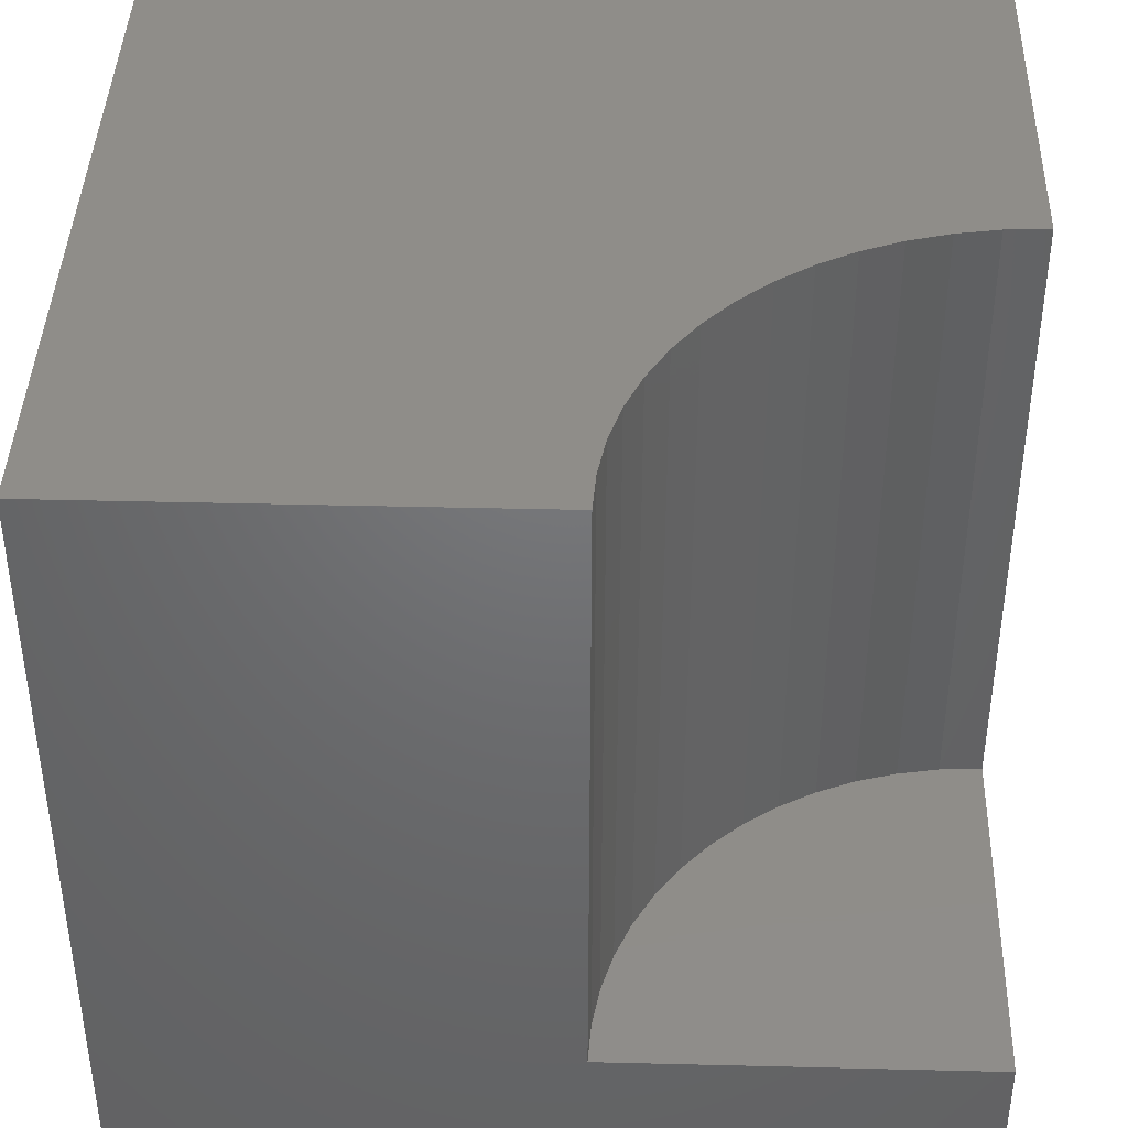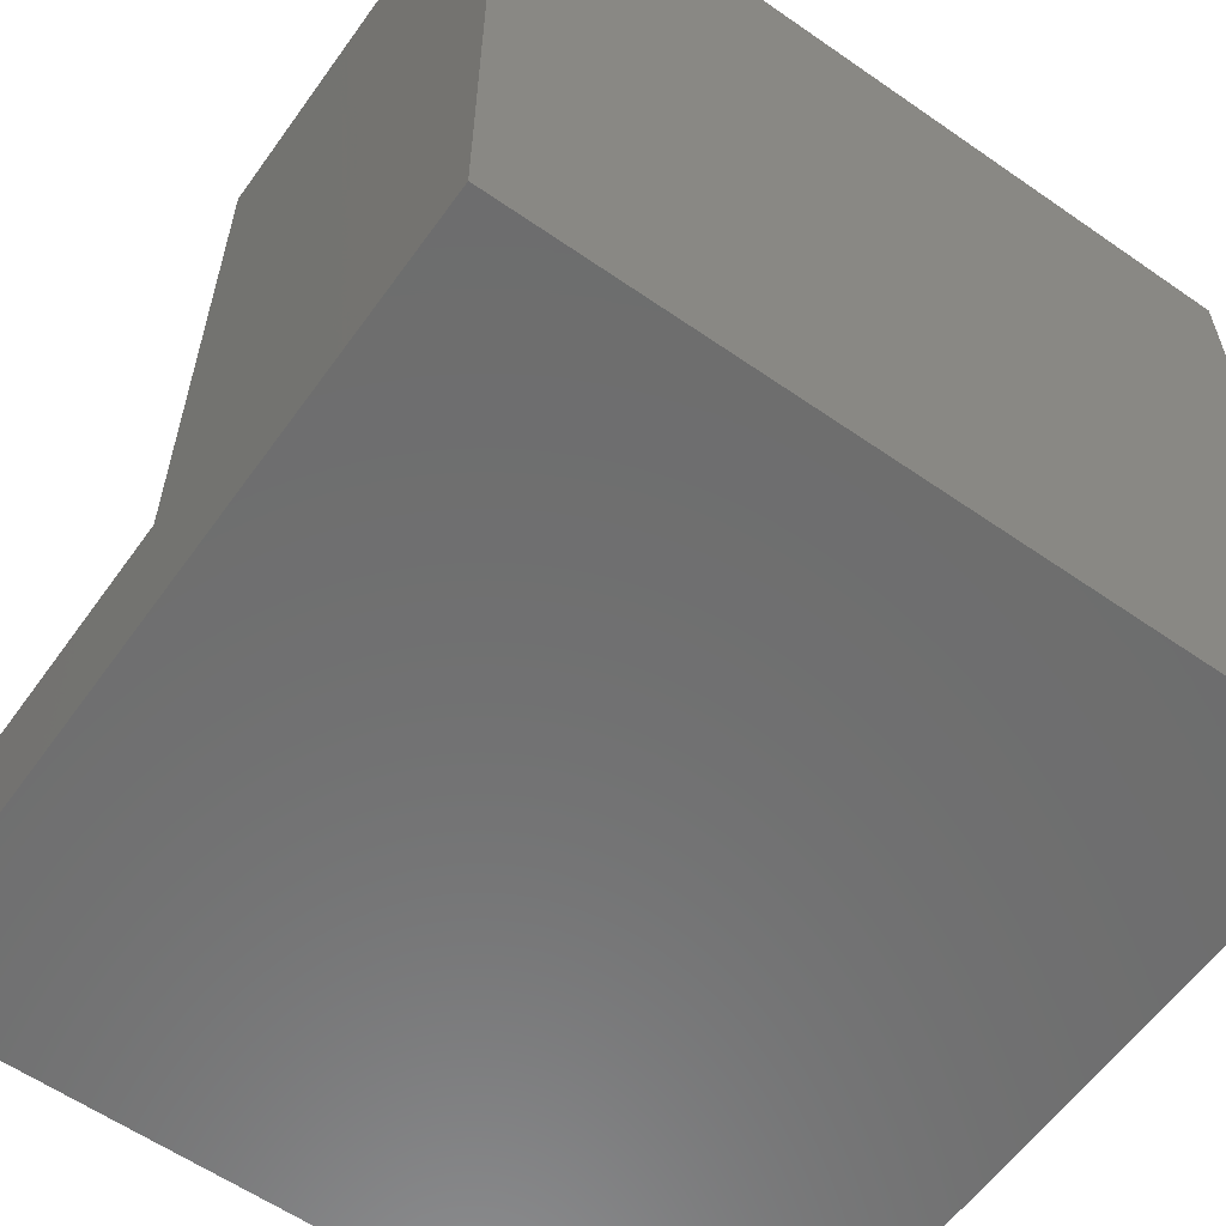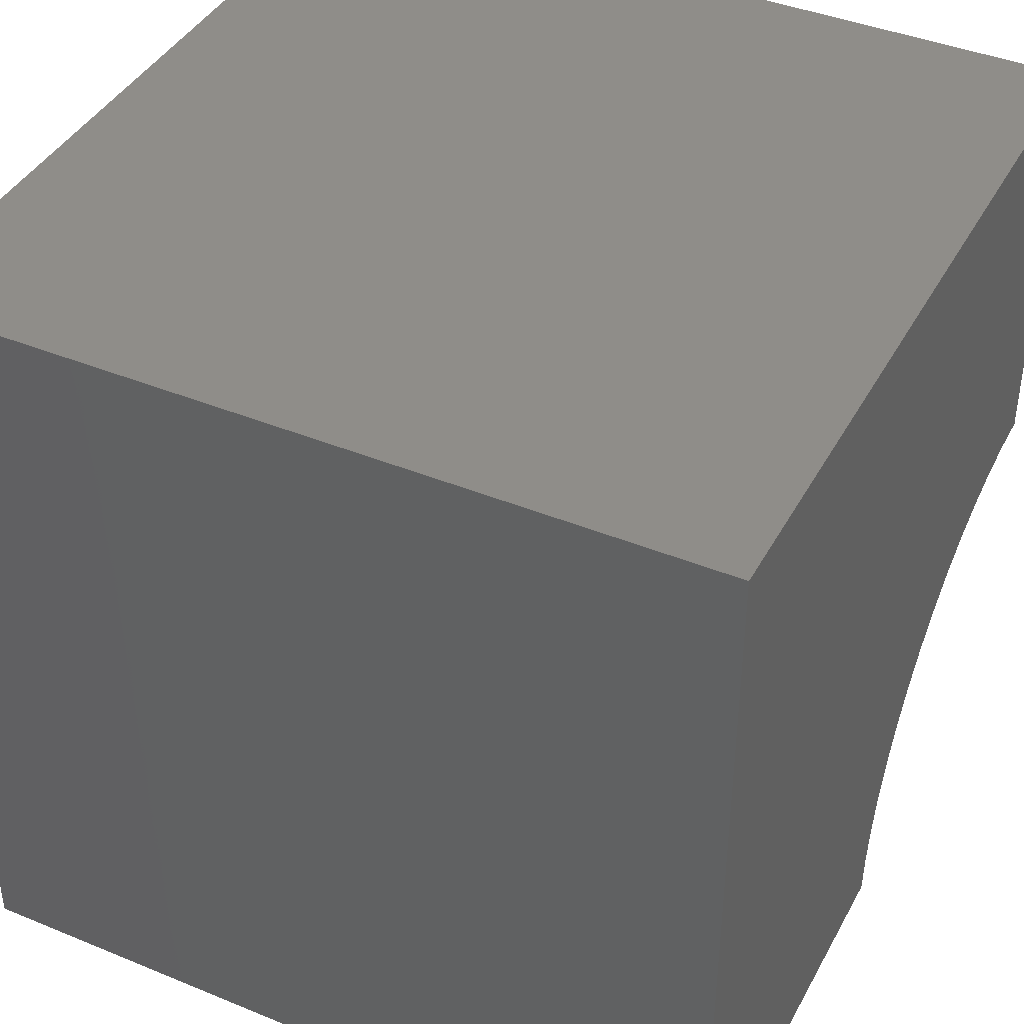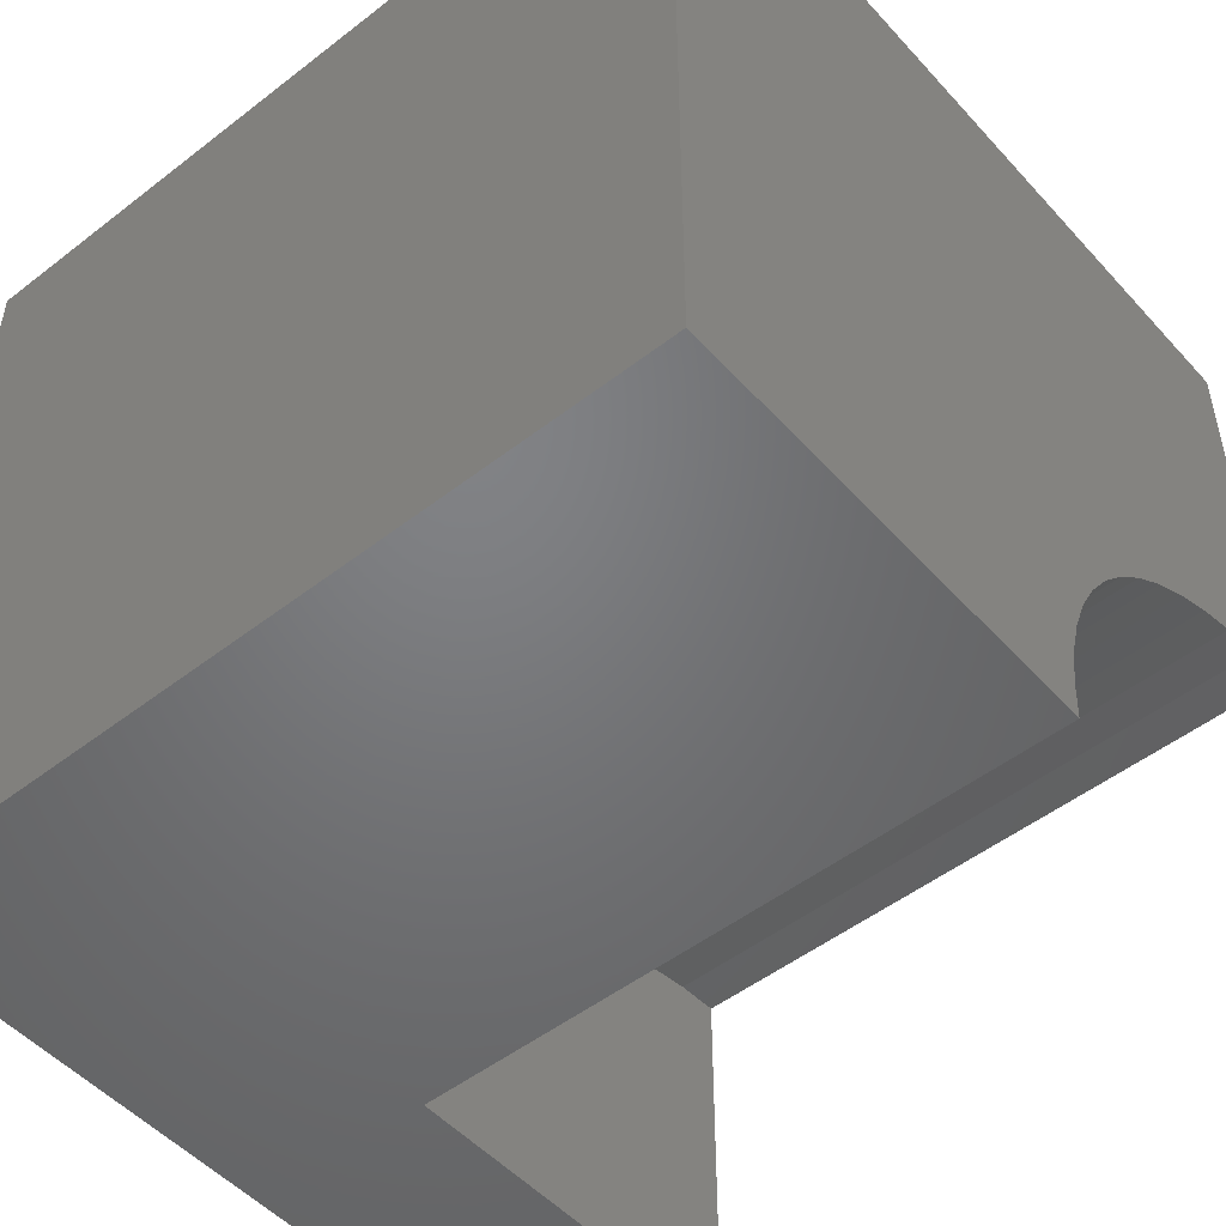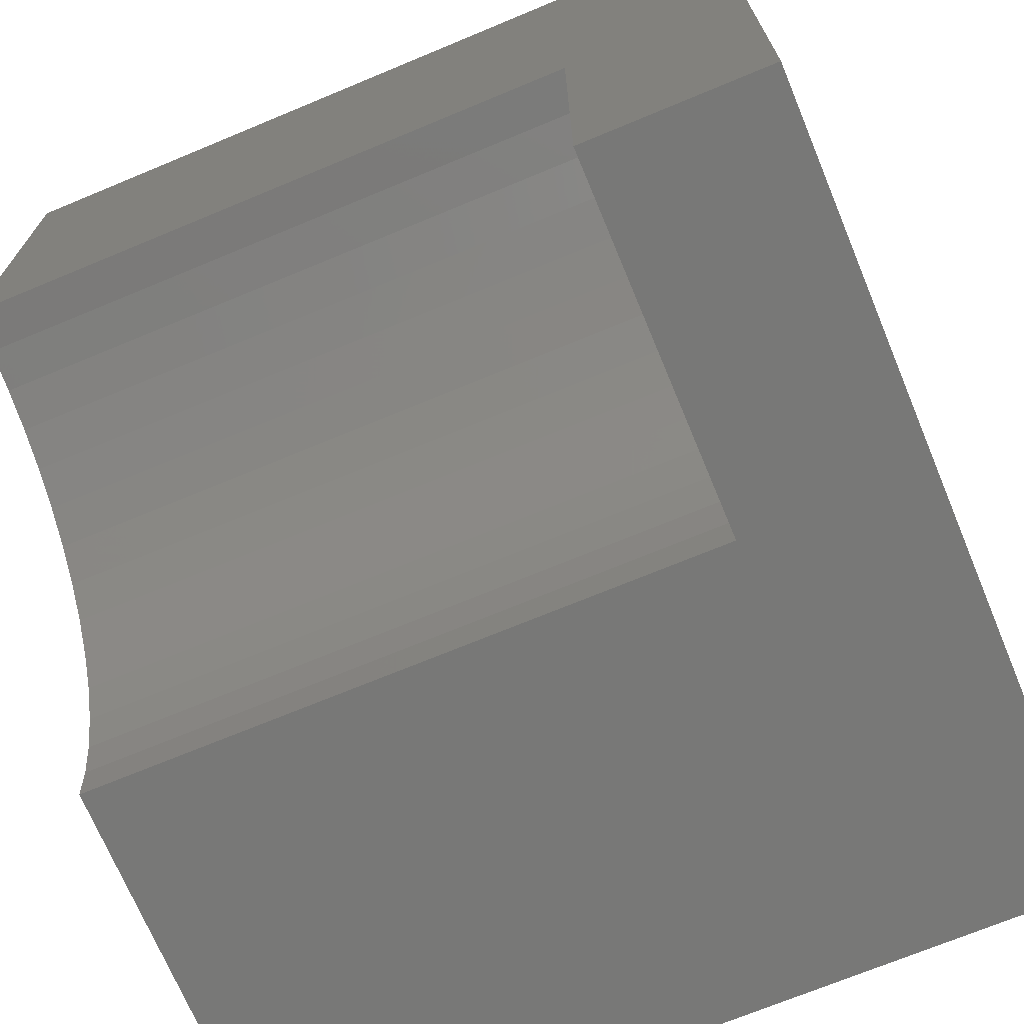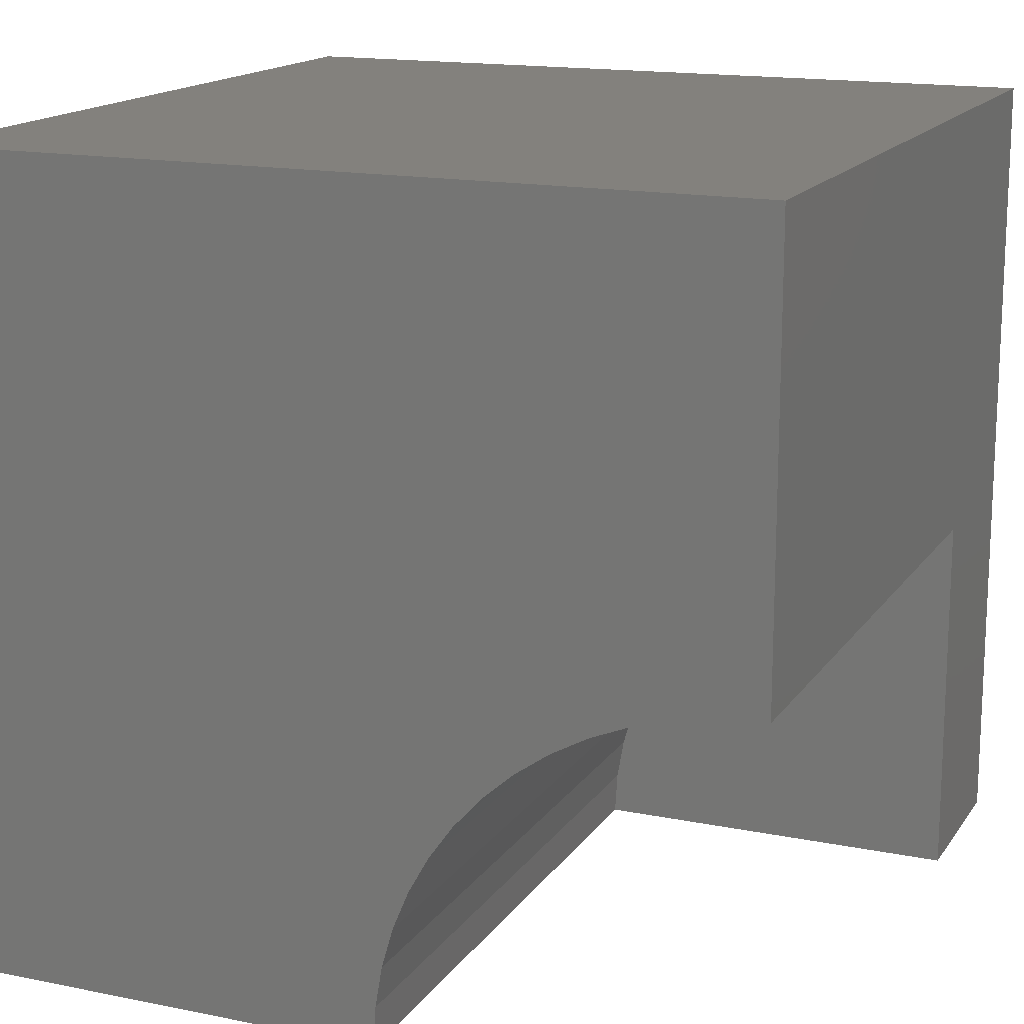
<metadata>
{"format":"stl","ext":"stl","renderer":"f3d","projection":"perspective","resolution":1024,"background":"white","views":[{"elev":41.0,"azim":1.7,"up":"+Z"},{"elev":-59.6,"azim":144.5,"up":"+Z"},{"elev":41.2,"azim":-63.5,"up":"+Y"},{"elev":-50.5,"azim":-49.7,"up":"+Y"},{"elev":-70.7,"azim":112.6,"up":"+Y"},{"elev":15.8,"azim":22.9,"up":"+Y"}]}
</metadata>
<code>
# stl→obj: 40 verts, 72 faces
v 0 10 10
v 0 10 0
v 0 0 10
v 0 0 0
v 9.485 4.569 10
v 10 4.598 10
v 10 10 10
v 8.977 4.482 10
v 5.402 0 10
v 5.431 0.5148 10
v 6.107 2.446 10
v 6.405 2.867 10
v 6.749 3.251 10
v 7.133 3.595 10
v 7.554 3.893 10
v 8.005 4.142 10
v 8.482 4.34 10
v 5.518 1.023 10
v 5.66 1.518 10
v 5.858 1.995 10
v 10 0 2.246
v 10 0 0
v 10 4.598 2.246
v 10 10 0
v 5.402 0 2.246
v 9.485 4.569 2.246
v 8.977 4.482 2.246
v 8.482 4.34 2.246
v 8.005 4.142 2.246
v 7.554 3.893 2.246
v 7.133 3.595 2.246
v 6.749 3.251 2.246
v 6.405 2.867 2.246
v 6.107 2.446 2.246
v 5.858 1.995 2.246
v 5.66 1.518 2.246
v 5.518 1.023 2.246
v 5.431 0.5148 2.246
v 5.402 5.63e-16 10
v 5.402 5.63e-16 2.246
f 1 2 3
f 3 2 4
f 5 6 7
f 5 7 8
f 3 9 10
f 11 12 1
f 1 12 13
f 1 13 14
f 14 15 1
f 1 15 16
f 1 16 7
f 7 16 17
f 7 17 8
f 10 18 3
f 3 18 19
f 3 19 1
f 1 19 20
f 1 20 11
f 21 22 23
f 23 22 24
f 23 24 6
f 6 24 7
f 2 24 4
f 4 24 22
f 7 24 1
f 1 24 2
f 9 3 25
f 25 3 4
f 25 4 21
f 21 4 22
f 23 6 5
f 23 5 26
f 26 5 8
f 26 8 27
f 27 8 17
f 27 17 28
f 28 17 16
f 28 16 29
f 29 16 15
f 29 15 30
f 30 15 14
f 30 14 31
f 31 14 13
f 31 13 32
f 32 13 12
f 32 12 33
f 33 12 11
f 33 11 34
f 34 11 20
f 34 20 35
f 35 20 19
f 35 19 36
f 36 19 18
f 36 18 37
f 37 18 10
f 37 10 38
f 38 10 39
f 38 39 40
f 38 25 21
f 27 21 26
f 26 21 23
f 27 28 21
f 21 28 29
f 21 29 30
f 35 21 34
f 34 21 33
f 35 36 21
f 21 36 37
f 21 37 38
f 30 31 21
f 21 31 32
f 21 32 33

</code>
